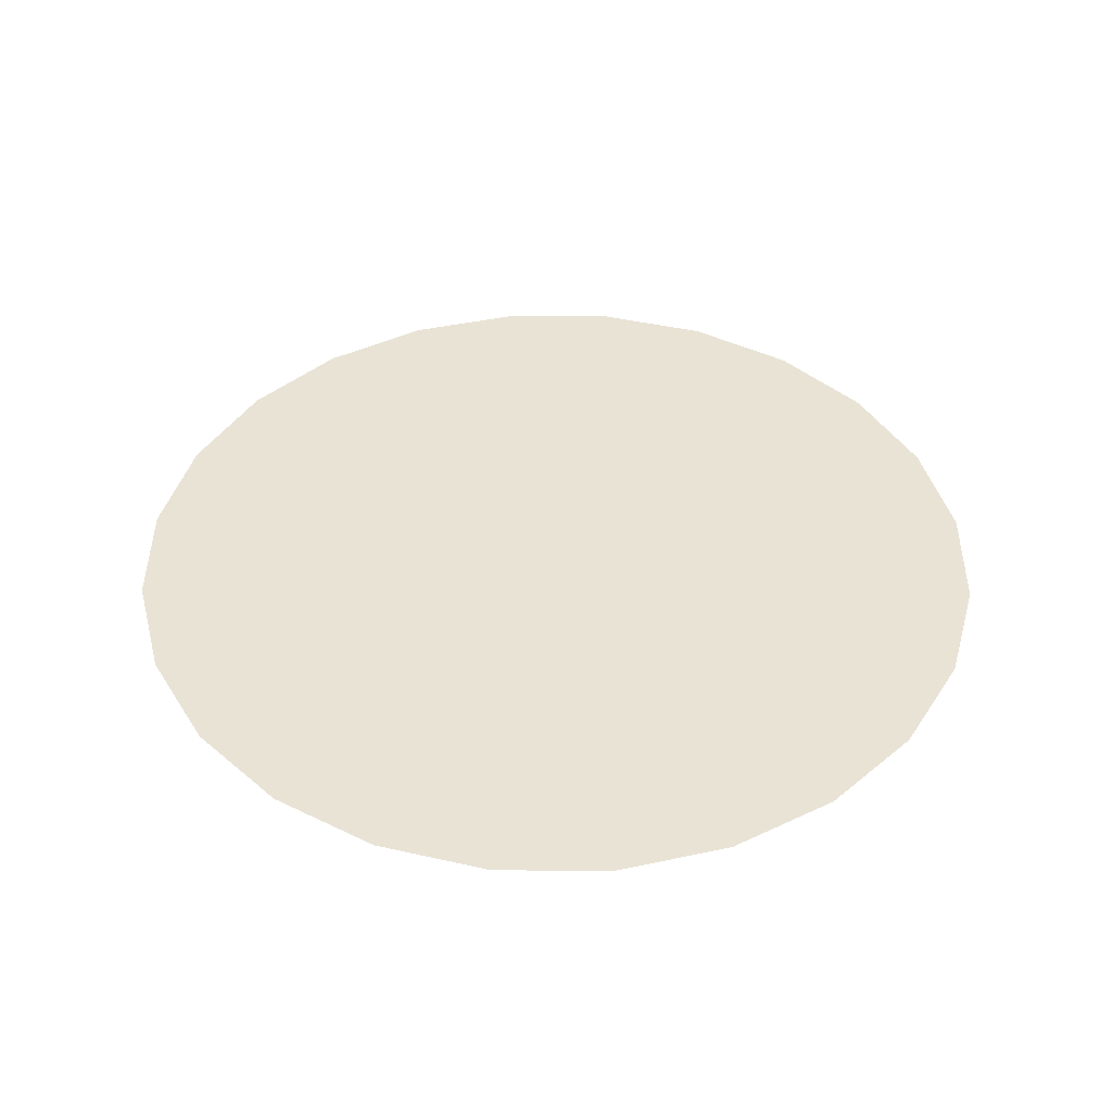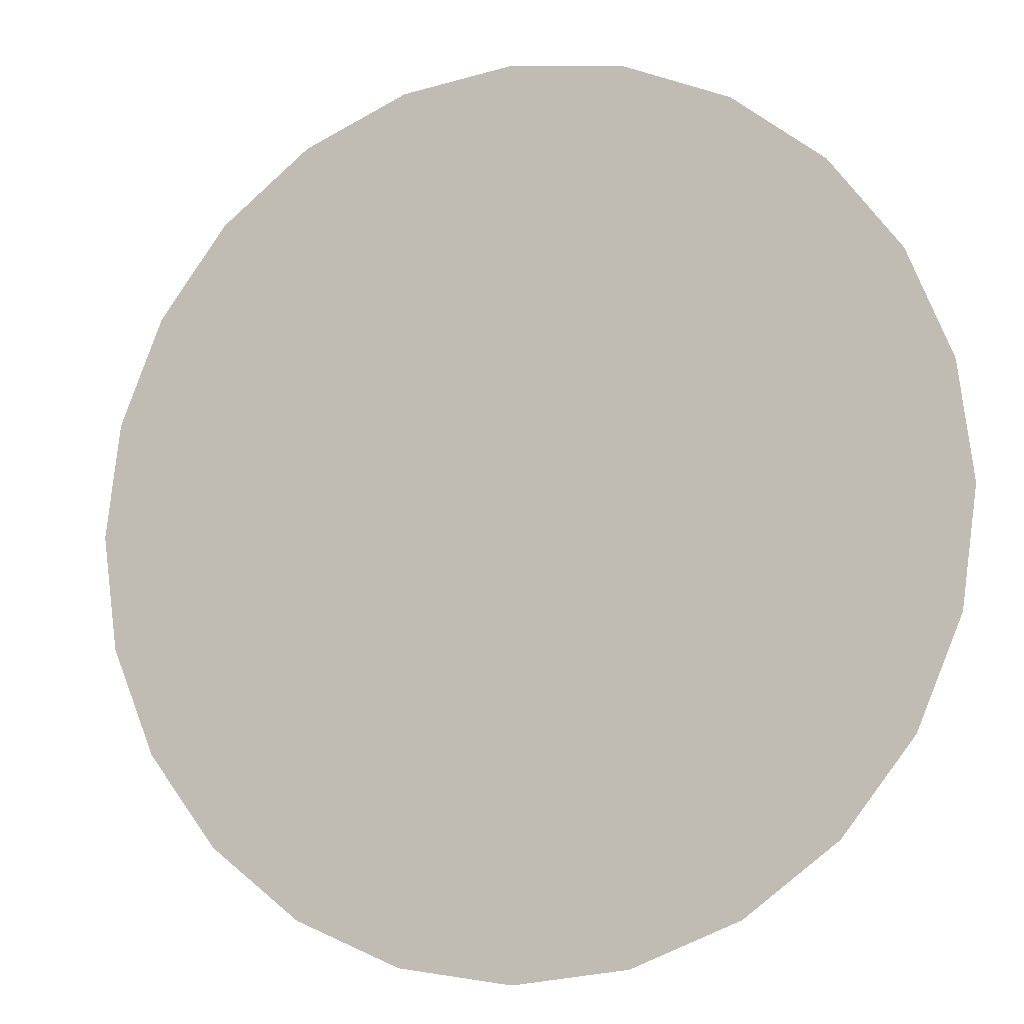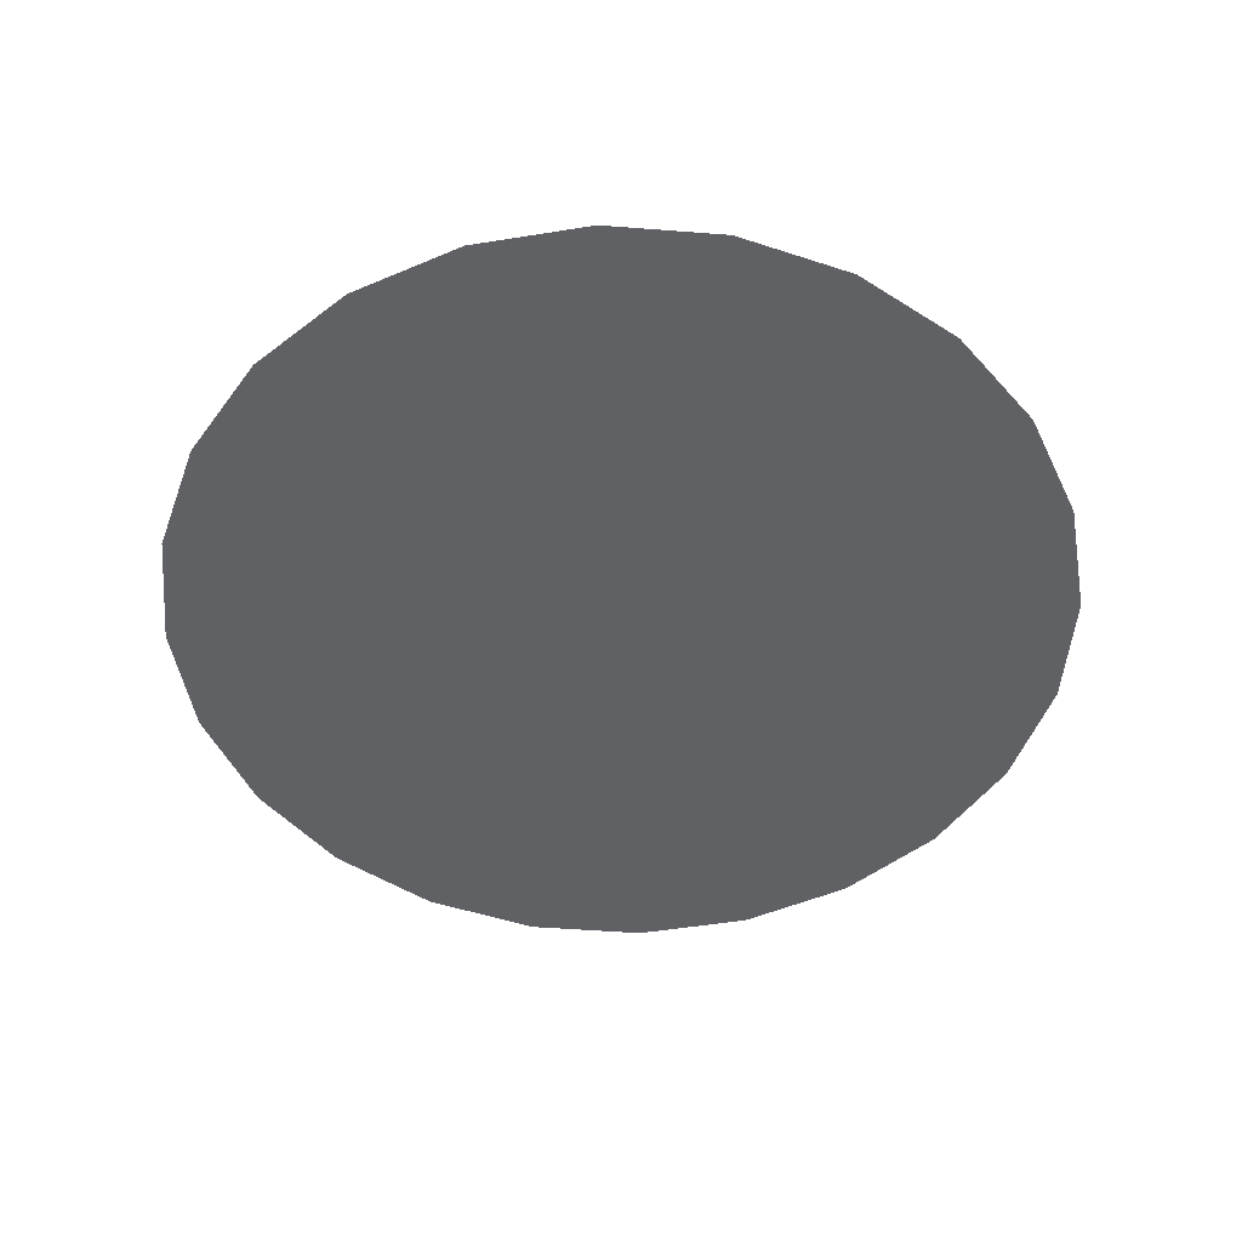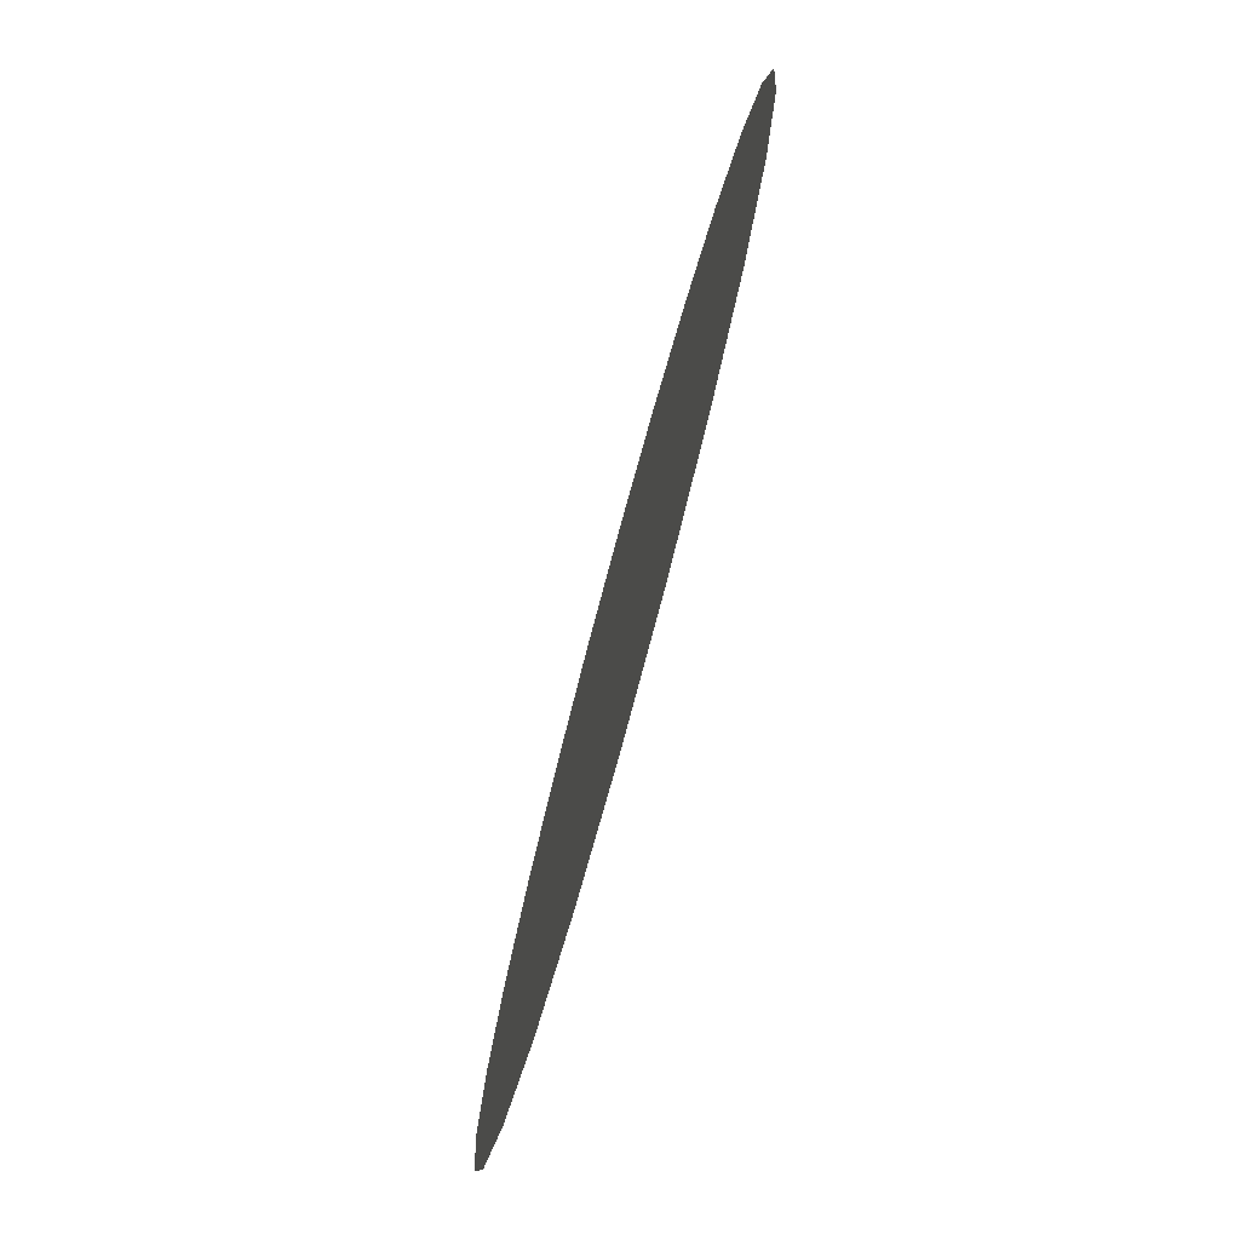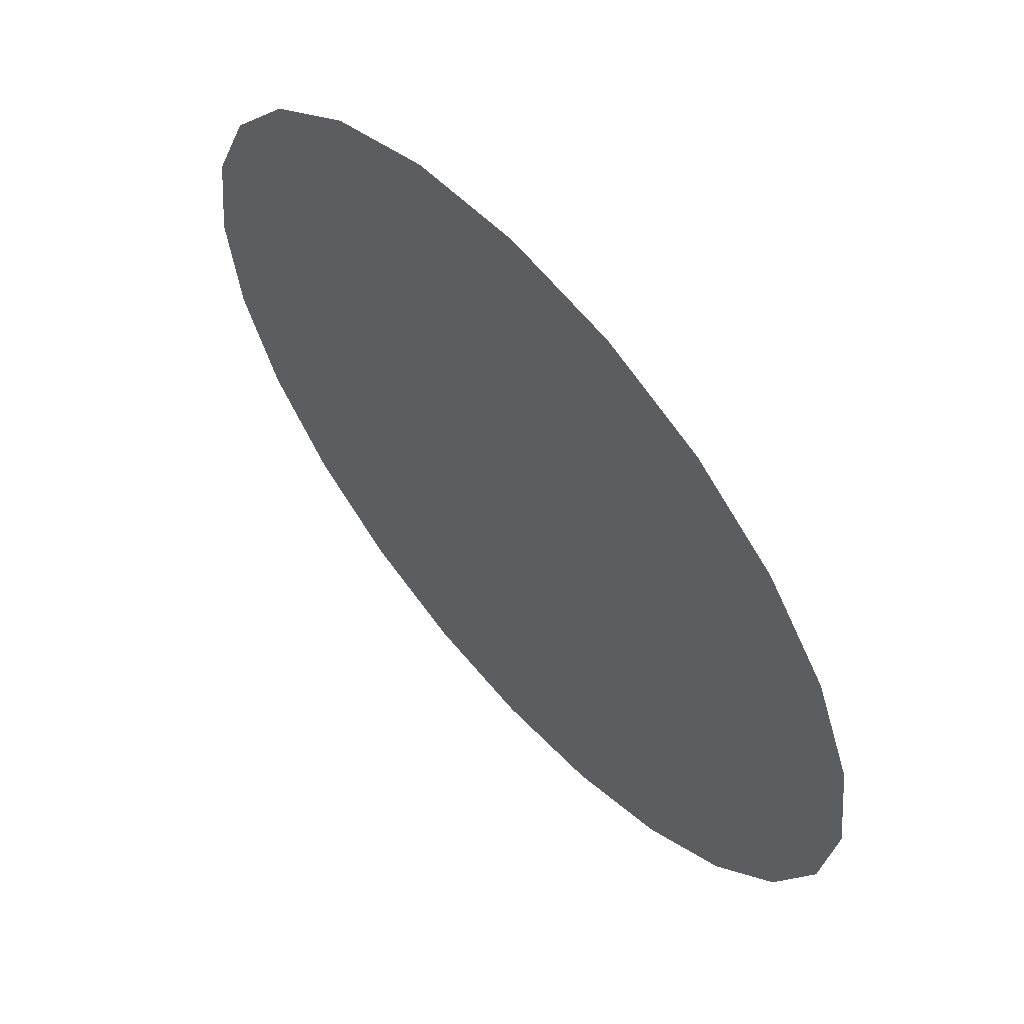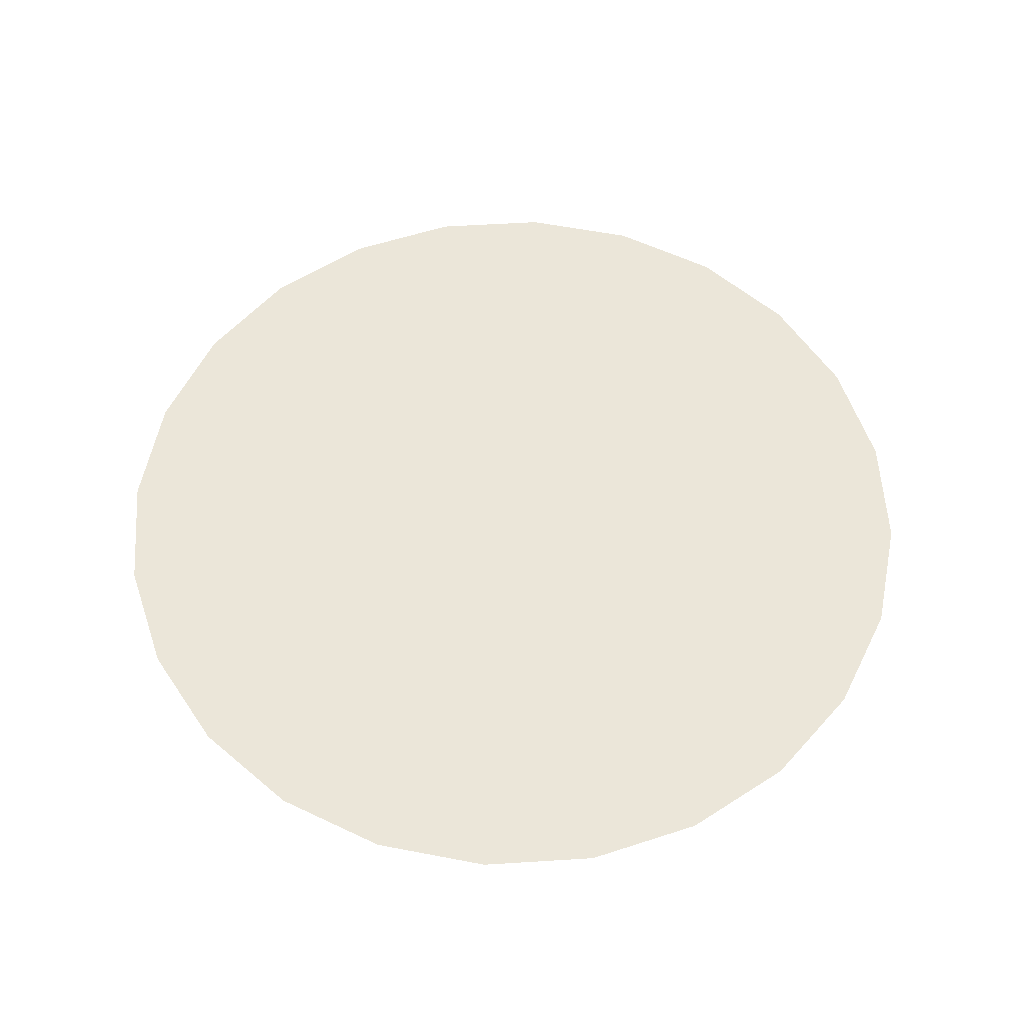
<metadata>
{"format":"obj","ext":"obj","renderer":"f3d","projection":"perspective","resolution":1024,"background":"white","views":[{"elev":42.0,"azim":157.9,"up":"+Z"},{"elev":-9.3,"azim":21.4,"up":"+Y"},{"elev":-49.7,"azim":-102.4,"up":"+Z"},{"elev":-78.8,"azim":74.7,"up":"+Y"},{"elev":60.6,"azim":-131.3,"up":"+Y"},{"elev":57.6,"azim":-41.2,"up":"+Z"}]}
</metadata>
<code>
o mesh235/mesh235-geometry/material_0/component_6#mesh235-geometry
v -0.6232 -0.08094 -0.1794
v -0.7167 -0.09324 -0.1794
v -0.7073 -0.08094 -0.1794
v -0.6138 -0.09324 -0.1794
v -0.7227 -0.1076 -0.1794
v -0.7167 -0.09324 -0.1794
v -0.6058 -0.123 -0.1794
v -0.7247 -0.123 -0.1794
v -0.7227 -0.1076 -0.1794
v -0.6138 -0.1527 -0.1794
v -0.7167 -0.1527 -0.1794
v -0.7227 -0.1383 -0.1794
v -0.6079 -0.1383 -0.1794
v -0.7227 -0.1383 -0.1794
v -0.7247 -0.123 -0.1794
v -0.6232 -0.165 -0.1794
v -0.7073 -0.165 -0.1794
v -0.7167 -0.1527 -0.1794
v -0.6355 -0.1744 -0.1794
v -0.695 -0.1744 -0.1794
v -0.7073 -0.165 -0.1794
v -0.6499 -0.1804 -0.1794
v -0.6806 -0.1804 -0.1794
v -0.695 -0.1744 -0.1794
v -0.6806 -0.1804 -0.1794
v -0.6499 -0.1804 -0.1794
v -0.6653 -0.1824 -0.1794
v -0.6355 -0.07149 -0.1794
v -0.7073 -0.08094 -0.1794
v -0.695 -0.07149 -0.1794
v -0.6138 -0.09324 -0.1794
v -0.7167 -0.09324 -0.1794
v -0.6232 -0.08094 -0.1794
v -0.6232 -0.08094 -0.1794
v -0.7073 -0.08094 -0.1794
v -0.6355 -0.07149 -0.1794
v -0.6079 -0.1076 -0.1794
v -0.7227 -0.1076 -0.1794
v -0.6138 -0.09324 -0.1794
v -0.6079 -0.1383 -0.1794
v -0.7247 -0.123 -0.1794
v -0.6058 -0.123 -0.1794
v -0.6058 -0.123 -0.1794
v -0.7227 -0.1076 -0.1794
v -0.6079 -0.1076 -0.1794
v -0.6232 -0.165 -0.1794
v -0.7167 -0.1527 -0.1794
v -0.6138 -0.1527 -0.1794
v -0.6138 -0.1527 -0.1794
v -0.7227 -0.1383 -0.1794
v -0.6079 -0.1383 -0.1794
v -0.6355 -0.1744 -0.1794
v -0.7073 -0.165 -0.1794
v -0.6232 -0.165 -0.1794
v -0.6499 -0.1804 -0.1794
v -0.695 -0.1744 -0.1794
v -0.6355 -0.1744 -0.1794
v -0.6499 -0.06556 -0.1794
v -0.695 -0.07149 -0.1794
v -0.6806 -0.06556 -0.1794
v -0.6355 -0.07149 -0.1794
v -0.695 -0.07149 -0.1794
v -0.6499 -0.06556 -0.1794
v -0.6499 -0.06556 -0.1794
v -0.6806 -0.06556 -0.1794
v -0.6653 -0.06353 -0.1794
v -0.7073 -0.08094 -0.1794
v -0.7167 -0.09324 -0.1794
v -0.6232 -0.08094 -0.1794
v -0.7167 -0.09324 -0.1794
v -0.7227 -0.1076 -0.1794
v -0.6138 -0.09324 -0.1794
v -0.7227 -0.1076 -0.1794
v -0.7247 -0.123 -0.1794
v -0.6058 -0.123 -0.1794
v -0.7227 -0.1383 -0.1794
v -0.7167 -0.1527 -0.1794
v -0.6138 -0.1527 -0.1794
v -0.7247 -0.123 -0.1794
v -0.7227 -0.1383 -0.1794
v -0.6079 -0.1383 -0.1794
v -0.7167 -0.1527 -0.1794
v -0.7073 -0.165 -0.1794
v -0.6232 -0.165 -0.1794
v -0.7073 -0.165 -0.1794
v -0.695 -0.1744 -0.1794
v -0.6355 -0.1744 -0.1794
v -0.695 -0.1744 -0.1794
v -0.6806 -0.1804 -0.1794
v -0.6499 -0.1804 -0.1794
v -0.6653 -0.1824 -0.1794
v -0.6499 -0.1804 -0.1794
v -0.6806 -0.1804 -0.1794
v -0.695 -0.07149 -0.1794
v -0.7073 -0.08094 -0.1794
v -0.6355 -0.07149 -0.1794
v -0.6232 -0.08094 -0.1794
v -0.7167 -0.09324 -0.1794
v -0.6138 -0.09324 -0.1794
v -0.6355 -0.07149 -0.1794
v -0.7073 -0.08094 -0.1794
v -0.6232 -0.08094 -0.1794
v -0.6138 -0.09324 -0.1794
v -0.7227 -0.1076 -0.1794
v -0.6079 -0.1076 -0.1794
v -0.6058 -0.123 -0.1794
v -0.7247 -0.123 -0.1794
v -0.6079 -0.1383 -0.1794
v -0.6079 -0.1076 -0.1794
v -0.7227 -0.1076 -0.1794
v -0.6058 -0.123 -0.1794
v -0.6138 -0.1527 -0.1794
v -0.7167 -0.1527 -0.1794
v -0.6232 -0.165 -0.1794
v -0.6079 -0.1383 -0.1794
v -0.7227 -0.1383 -0.1794
v -0.6138 -0.1527 -0.1794
v -0.6232 -0.165 -0.1794
v -0.7073 -0.165 -0.1794
v -0.6355 -0.1744 -0.1794
v -0.6355 -0.1744 -0.1794
v -0.695 -0.1744 -0.1794
v -0.6499 -0.1804 -0.1794
v -0.6806 -0.06556 -0.1794
v -0.695 -0.07149 -0.1794
v -0.6499 -0.06556 -0.1794
v -0.6499 -0.06556 -0.1794
v -0.695 -0.07149 -0.1794
v -0.6355 -0.07149 -0.1794
v -0.6653 -0.06353 -0.1794
v -0.6806 -0.06556 -0.1794
v -0.6499 -0.06556 -0.1794
f 1 2 3
f 4 5 6
f 7 8 9
f 10 11 12
f 13 14 15
f 16 17 18
f 19 20 21
f 22 23 24
f 25 26 27
f 28 29 30
f 31 32 33
f 34 35 36
f 37 38 39
f 40 41 42
f 43 44 45
f 46 47 48
f 49 50 51
f 52 53 54
f 55 56 57
f 58 59 60
f 61 62 63
f 64 65 66
f 67 68 69
f 70 71 72
f 73 74 75
f 76 77 78
f 79 80 81
f 82 83 84
f 85 86 87
f 88 89 90
f 91 92 93
f 94 95 96
f 97 98 99
f 100 101 102
f 103 104 105
f 106 107 108
f 109 110 111
f 112 113 114
f 115 116 117
f 118 119 120
f 121 122 123
f 124 125 126
f 127 128 129
f 130 131 132

</code>
